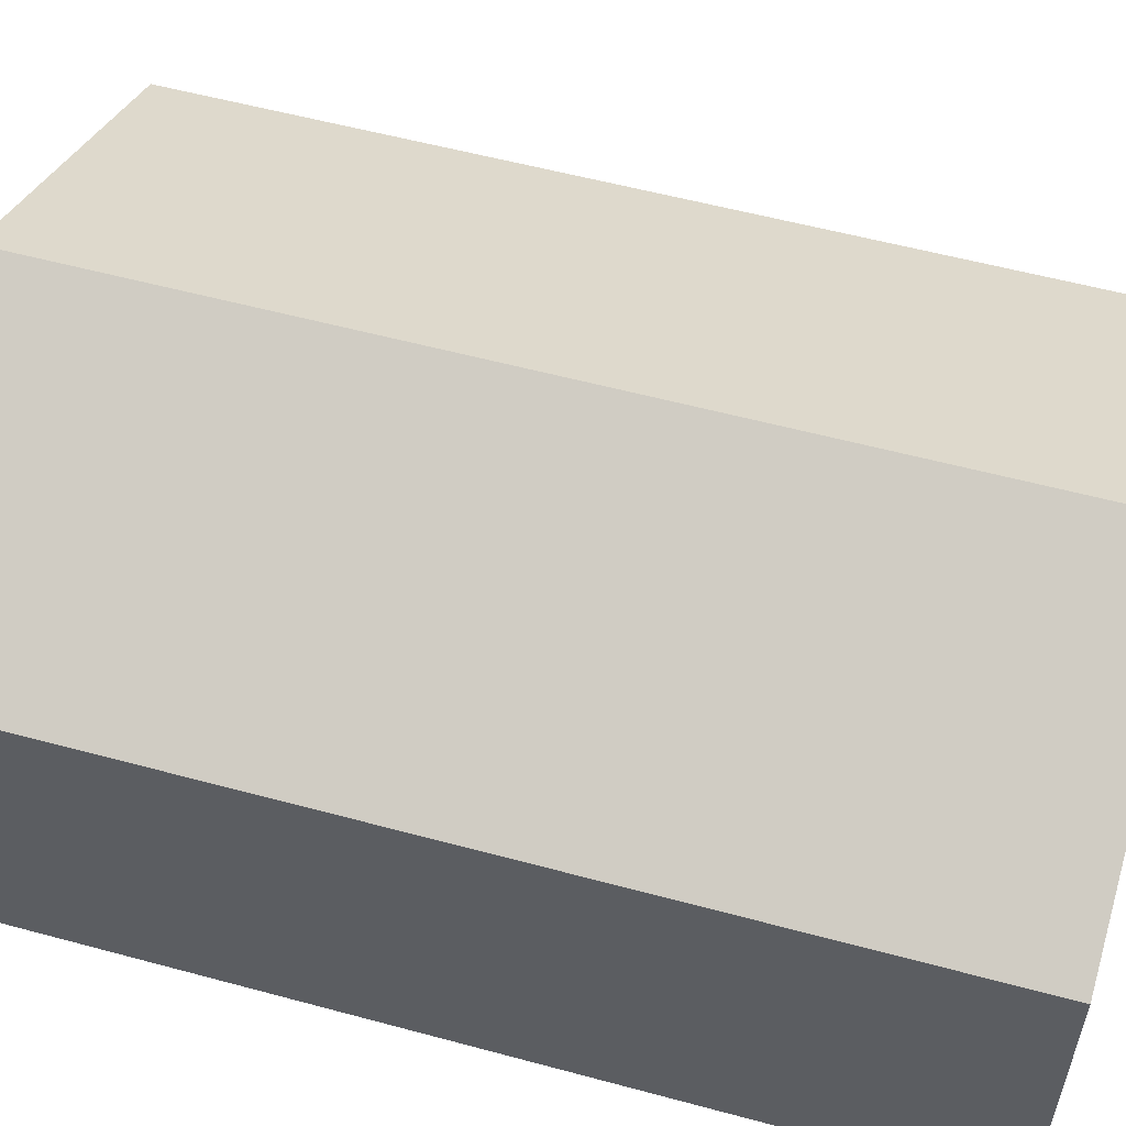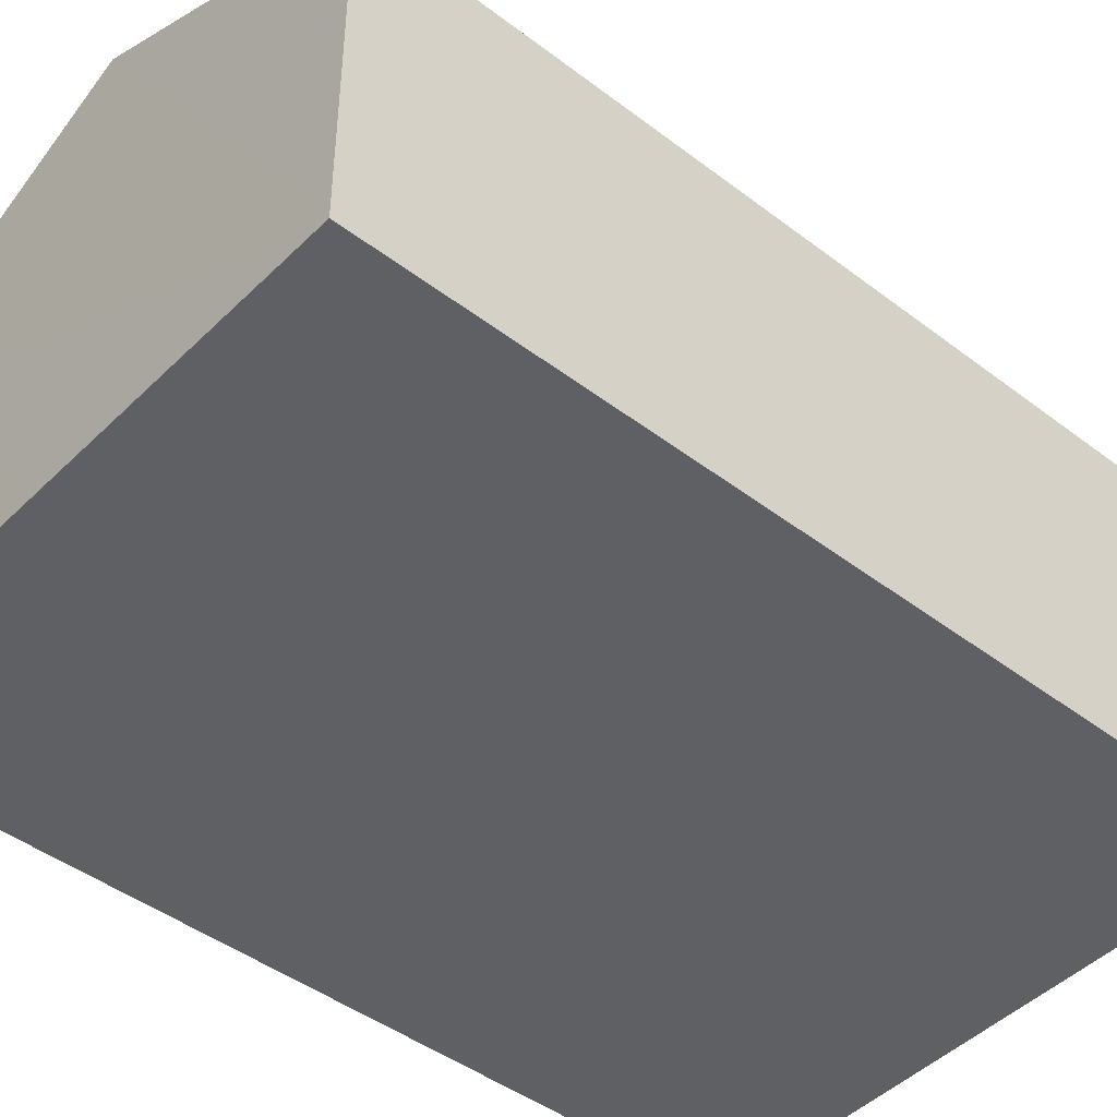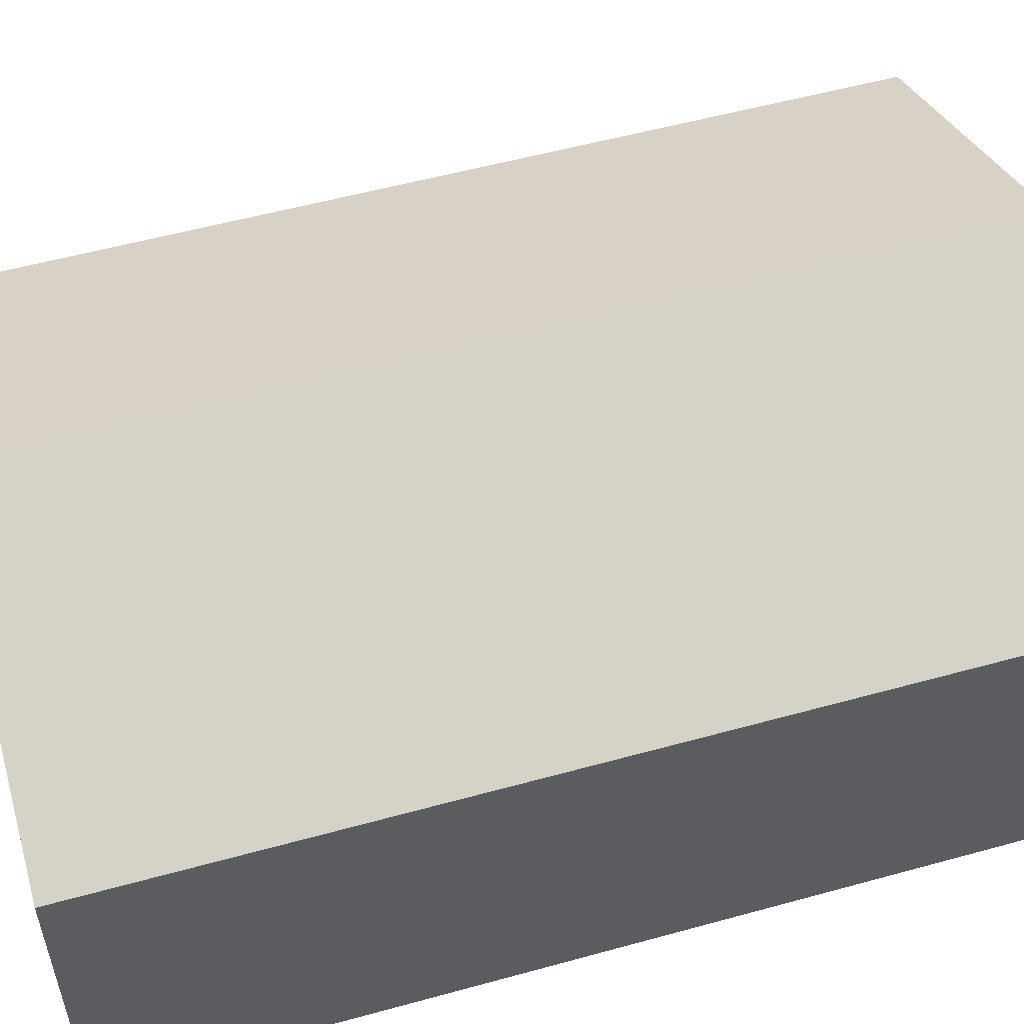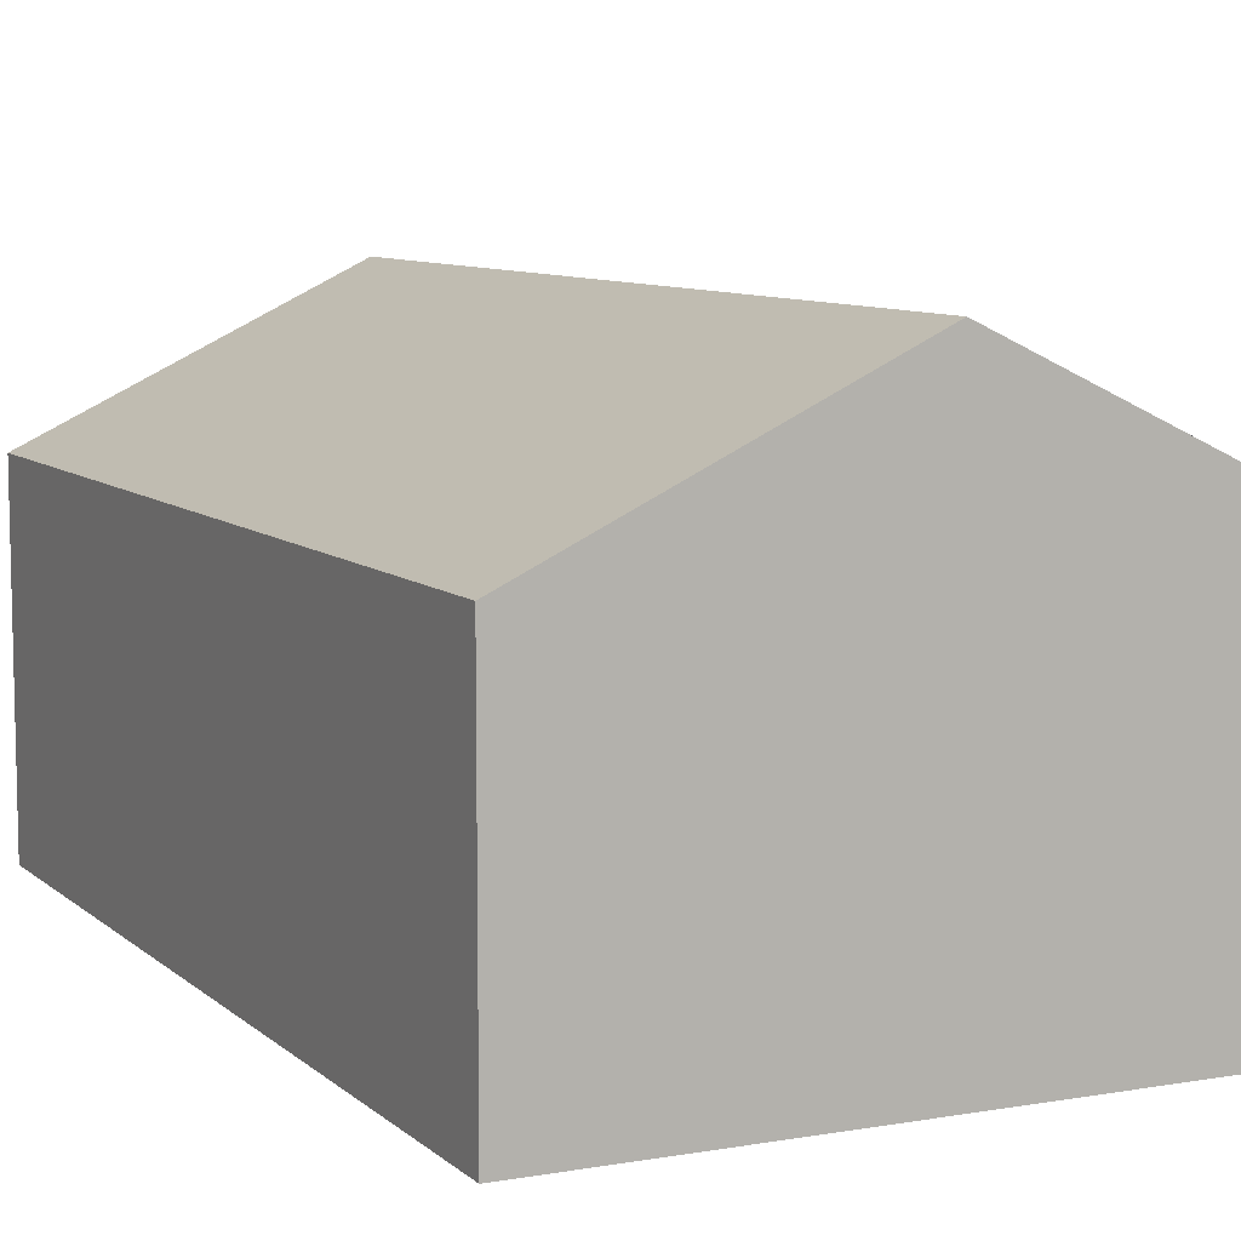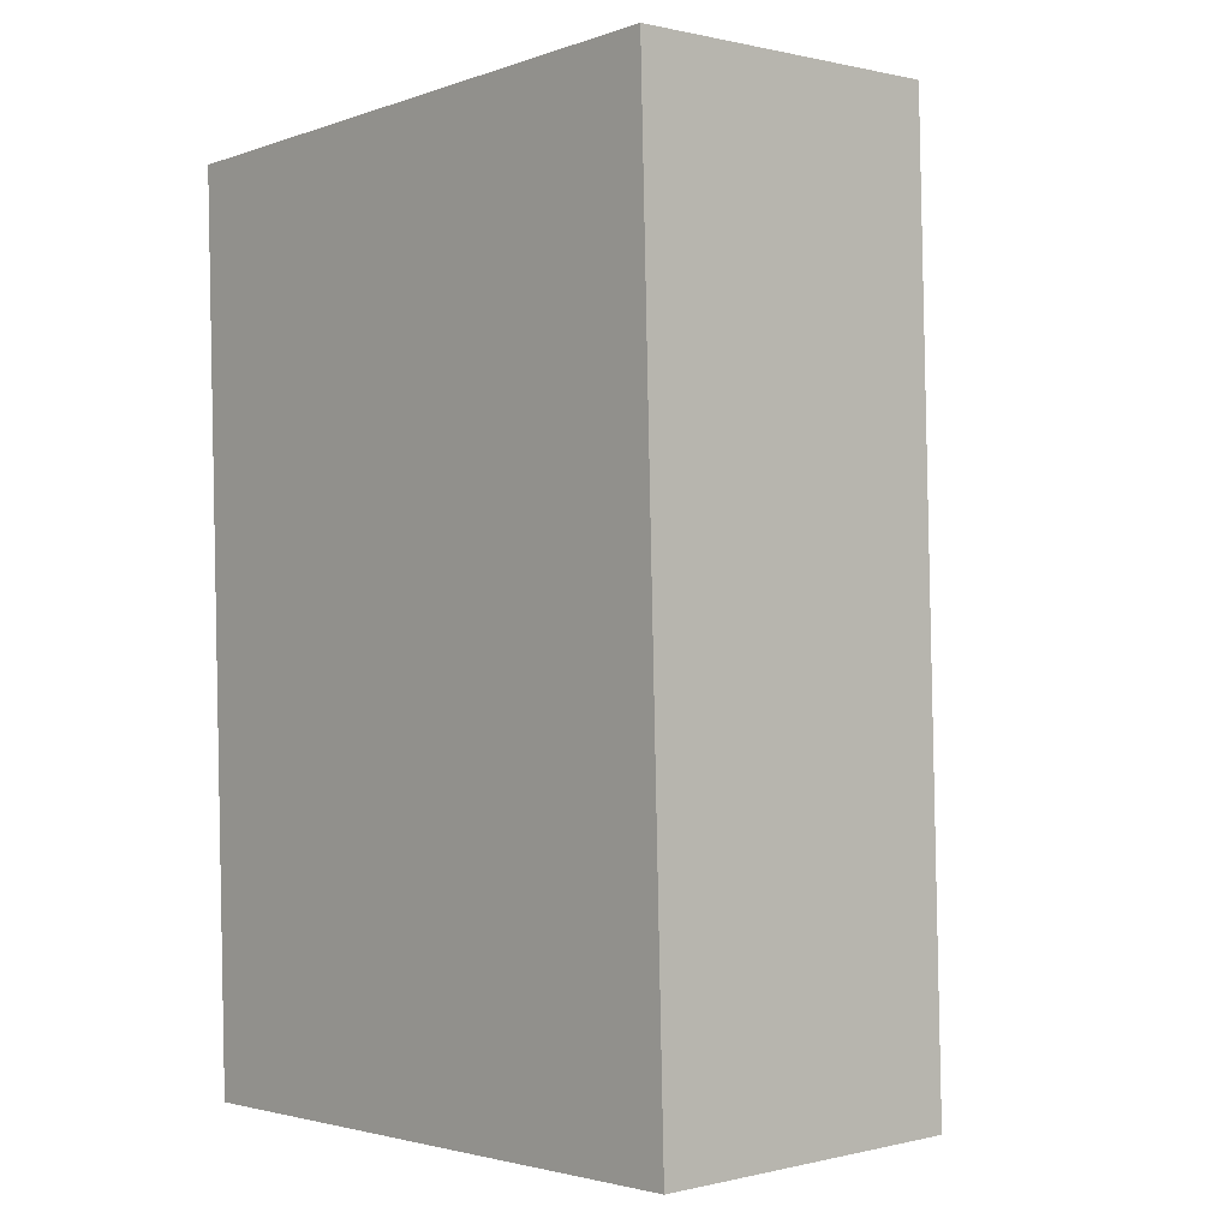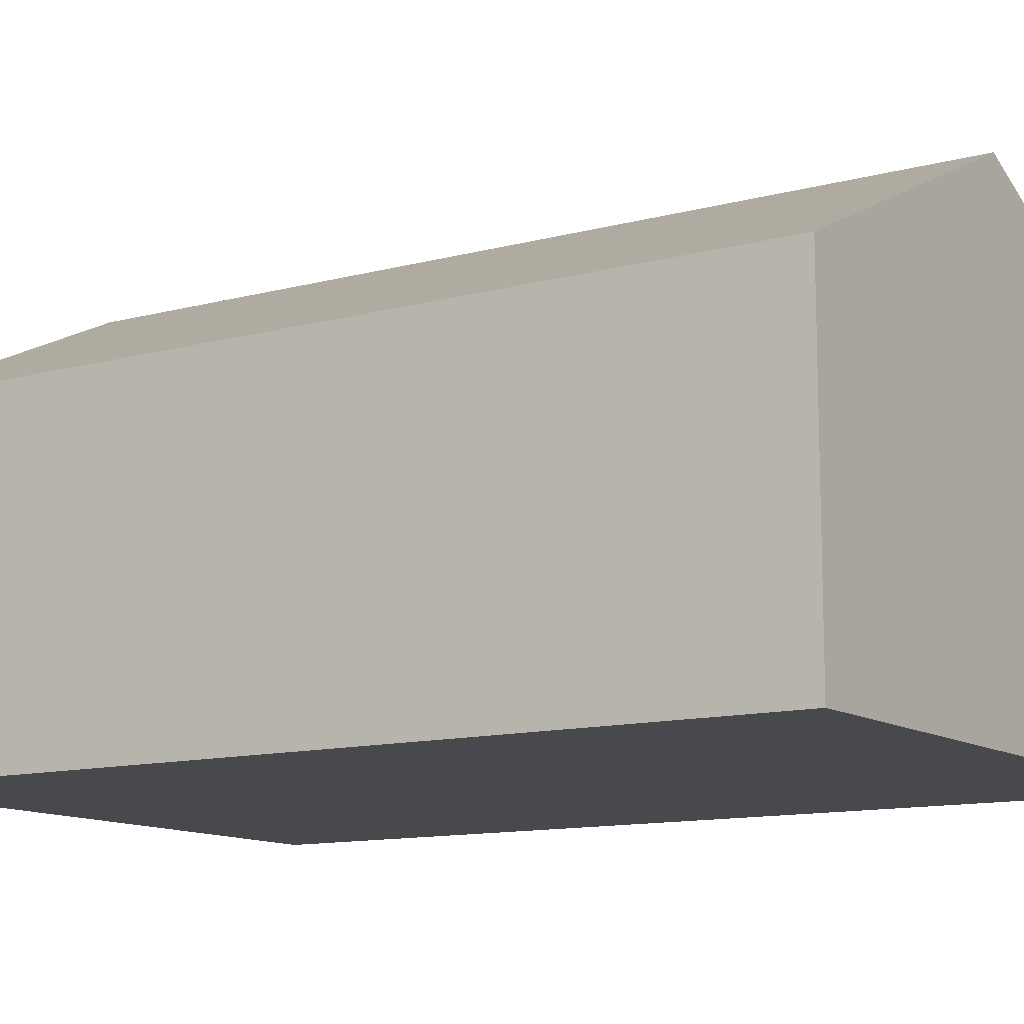
<metadata>
{"format":"obj","ext":"obj","renderer":"f3d","projection":"perspective","resolution":1024,"background":"white","views":[{"elev":56.2,"azim":104.1,"up":"+Y"},{"elev":-44.6,"azim":-133.3,"up":"+Y"},{"elev":54.8,"azim":72.0,"up":"+Y"},{"elev":8.6,"azim":-28.1,"up":"+Y"},{"elev":0.4,"azim":47.9,"up":"+Z"},{"elev":-12.0,"azim":-59.2,"up":"+Y"}]}
</metadata>
<code>
v  0 3.121 1.911e-16
v  3.165 4.512 -8.433
v  0.255 3.12 -8.52
v  2.907 4.512 0.16
v  6.075 3.12 -8.345
v  5.815 3.12 0.321
v  0 0 0
v  0.255 5.217e-16 -8.52
v  2.907 -9.797e-18 0.16
v  5.815 -1.966e-17 0.321
v  6.075 5.11e-16 -8.345
v  3.165 5.164e-16 -8.433
g defaultobject
f 1 2 3
f 2 1 4
f 5 4 6
f 4 5 2
f 3 7 1
f 7 3 8
f 7 4 1
f 4 7 6
f 6 7 9
f 6 9 10
f 10 5 6
f 5 10 11
f 2 8 3
f 8 2 5
f 8 5 12
f 12 5 11
f 9 11 10
f 11 9 7
f 11 7 8
f 11 8 12

</code>
